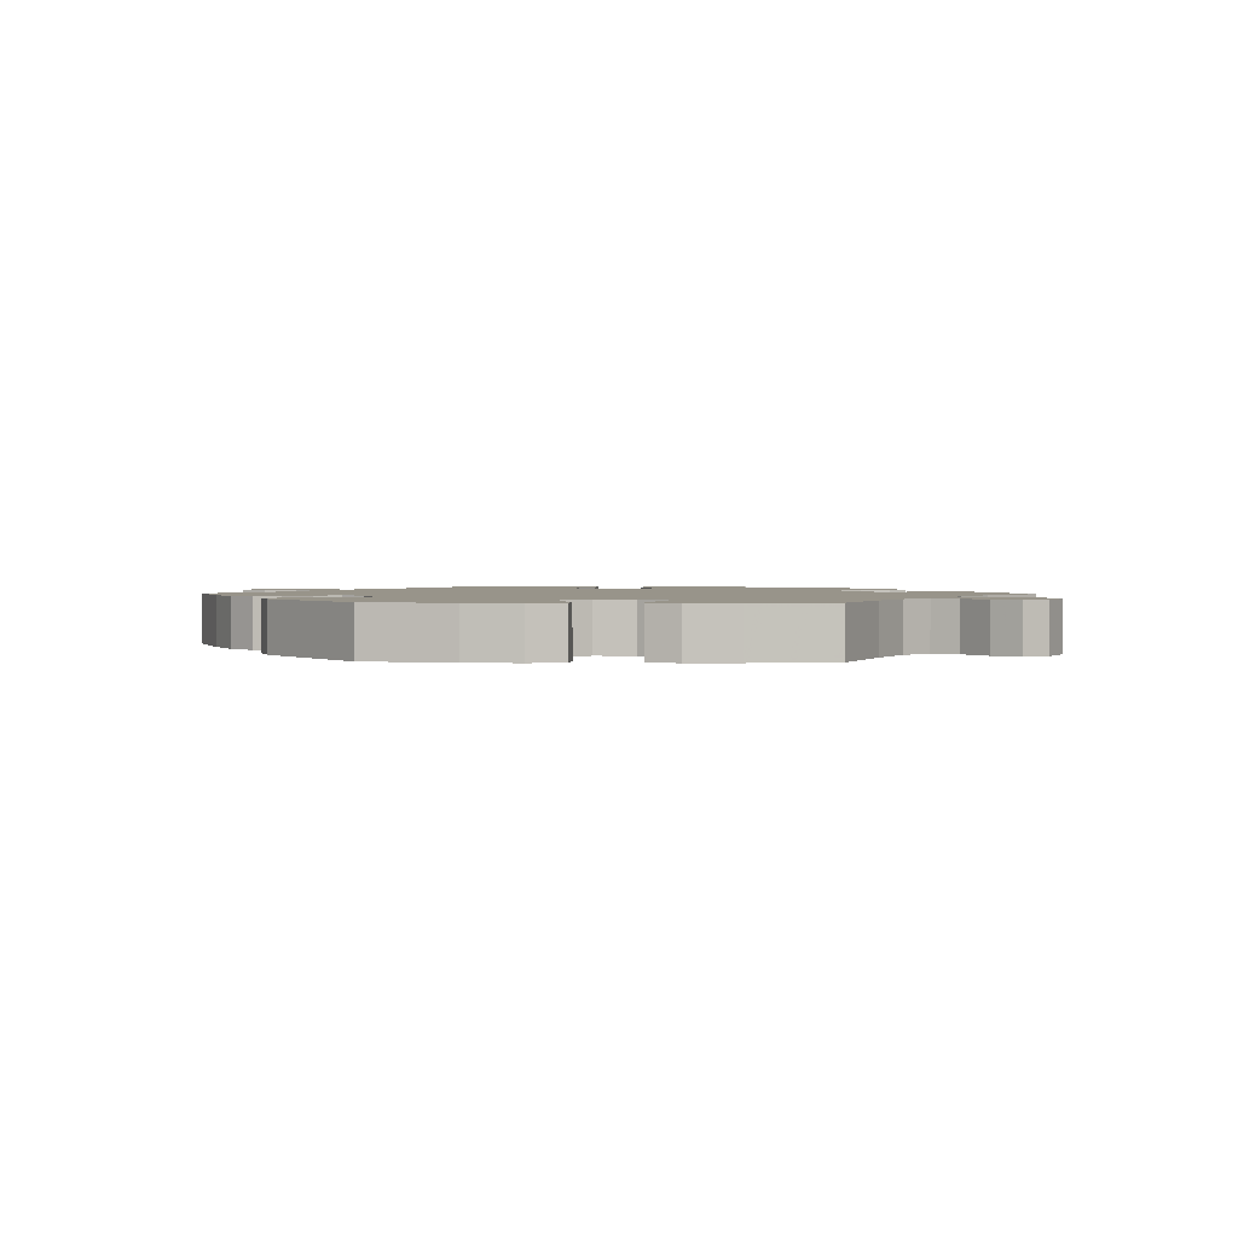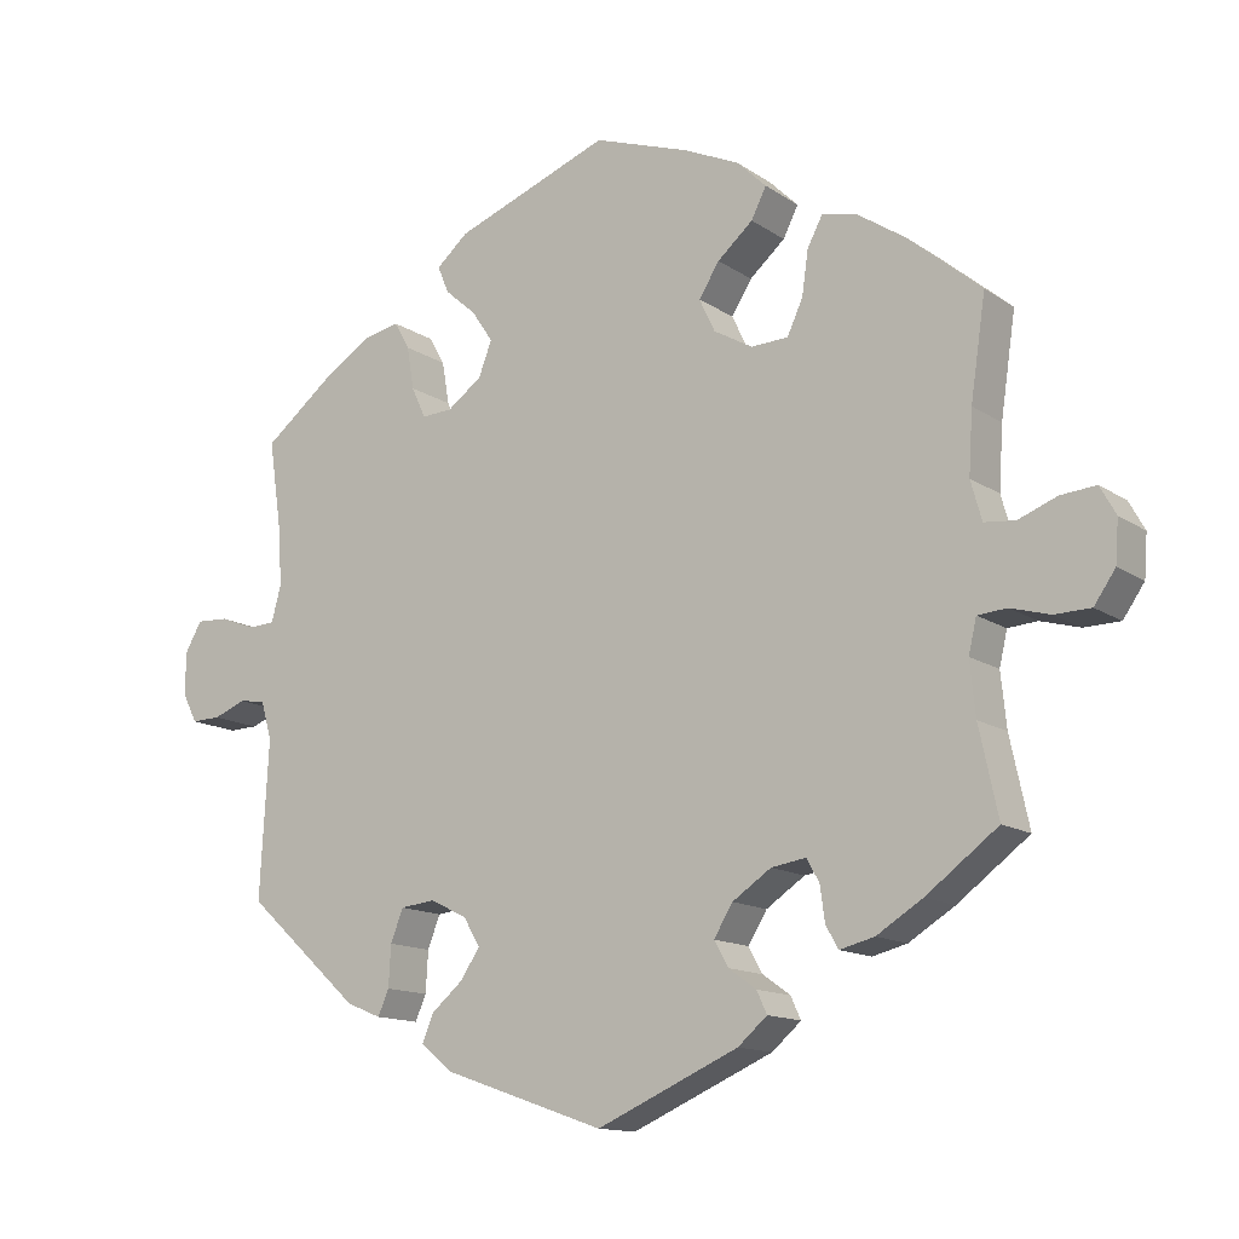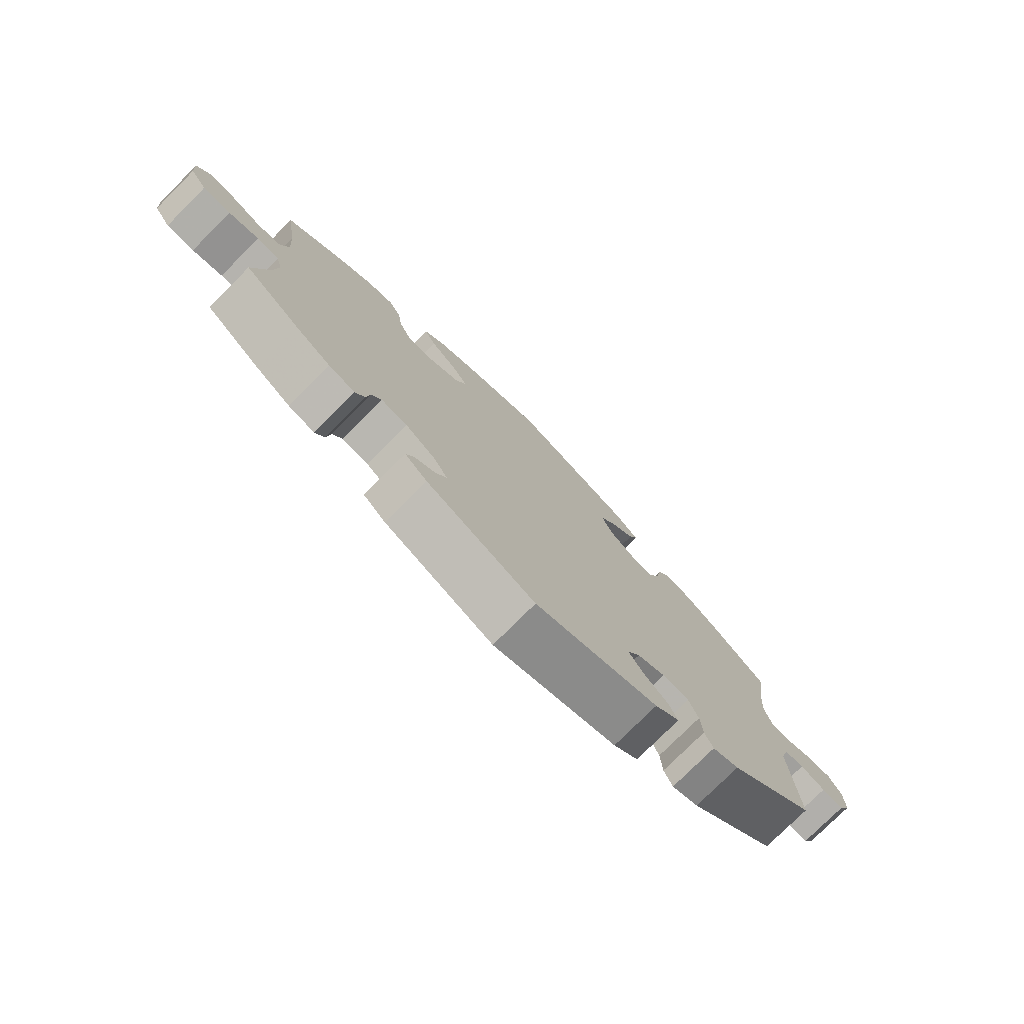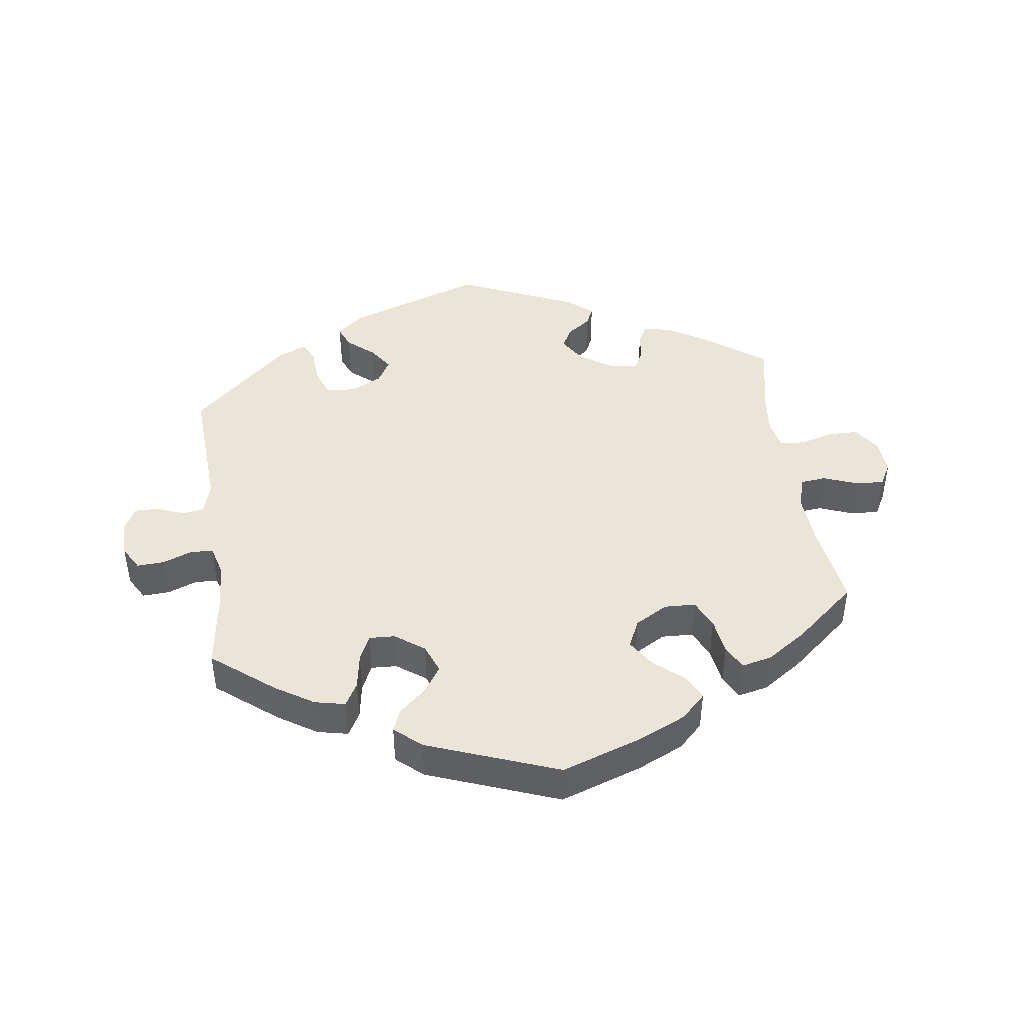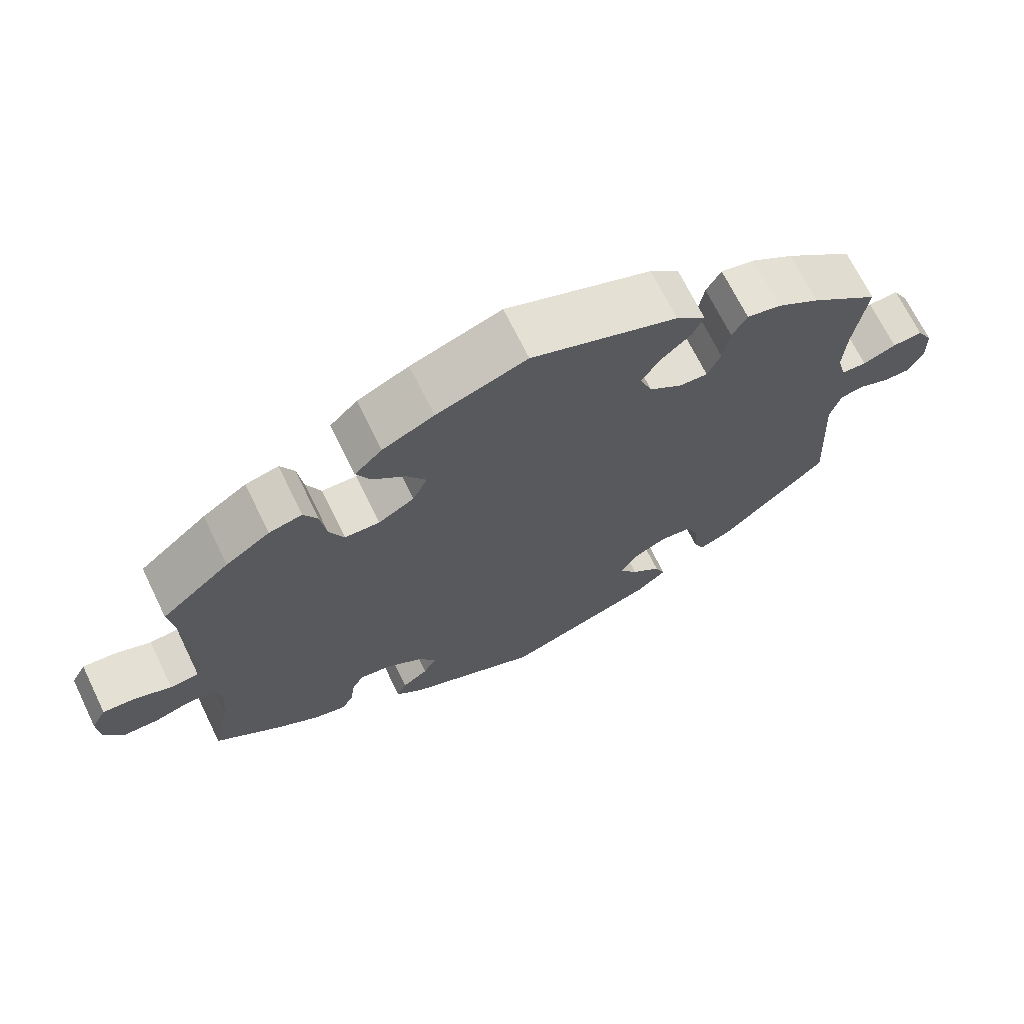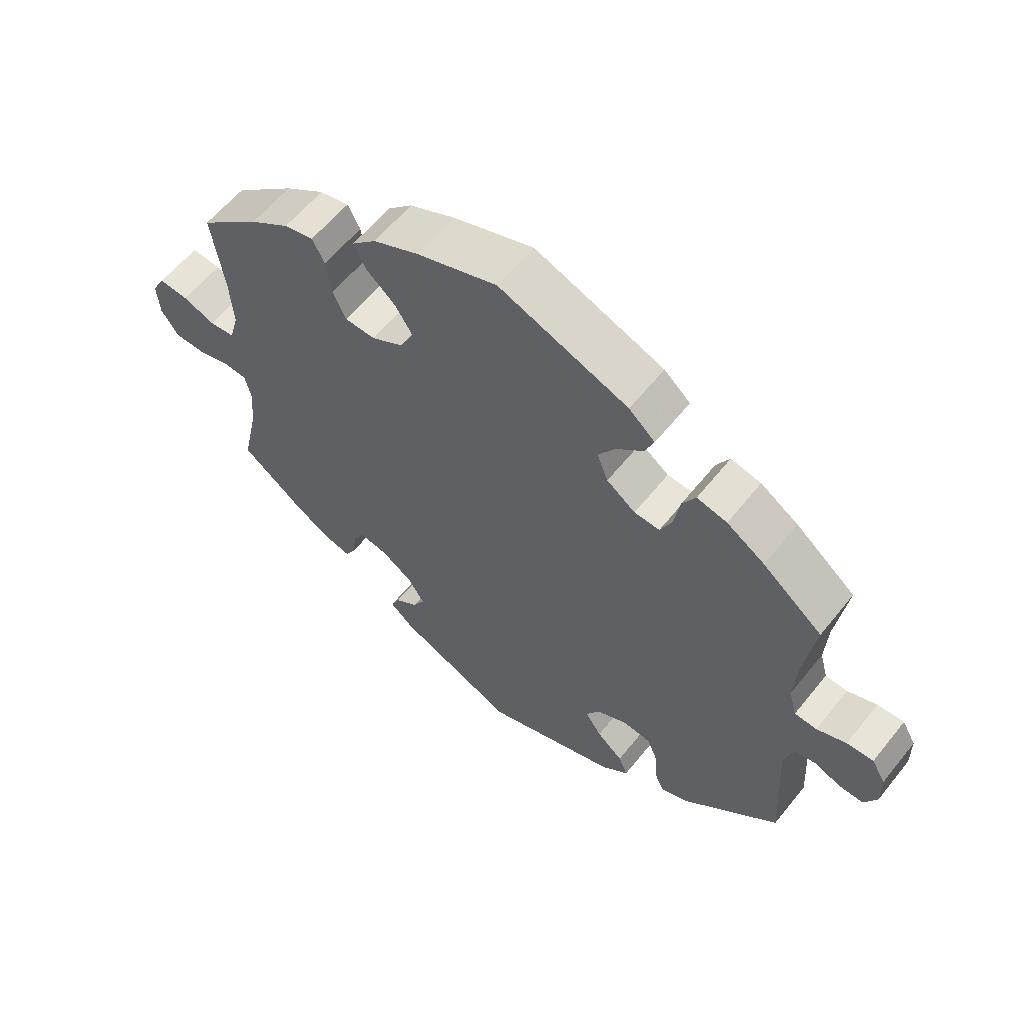
<metadata>
{"format":"obj","ext":"obj","renderer":"f3d","projection":"perspective","resolution":1024,"background":"white","views":[{"elev":1.8,"azim":32.2,"up":"+Y"},{"elev":-13.5,"azim":34.4,"up":"+Z"},{"elev":-77.3,"azim":135.0,"up":"+Z"},{"elev":44.3,"azim":-8.0,"up":"+Y"},{"elev":69.2,"azim":154.0,"up":"+Z"},{"elev":59.6,"azim":-141.5,"up":"+Z"}]}
</metadata>
<code>
v 0.409 0.07 -0.357
v 0.351 0.07 -0.393
v 0.307 0.07 -0.404
v 0.291 0.07 -0.376
v 0.285 0.07 -0.332
v 0.269 0.07 -0.303
v 0.225 0.07 -0.31
v 0.176 0.07 -0.343
v 0.152 0.07 -0.382
v 0.17 0.07 -0.414
v 0.205 0.07 -0.439
v 0.218 0.07 -0.467
v 0.181 0.07 -0.499
v 0.001 0.07 -0.578
v -0.204 0.07 -0.507
v -0.245 0.07 -0.473
v -0.231 0.07 -0.439
v -0.191 0.07 -0.405
v -0.166 0.07 -0.368
v -0.187 0.07 -0.332
v -0.234 0.07 -0.309
v -0.278 0.07 -0.314
v -0.294 0.07 -0.355
v -0.297 0.07 -0.407
v -0.311 0.07 -0.439
v -0.355 0.07 -0.421
v -0.501 0.07 -0.289
v -0.49 0.07 -0.091
v -0.504 0.07 -0.042
v -0.537 0.07 -0.037
v -0.578 0.07 -0.053
v -0.615 0.07 -0.054
v -0.634 0.07 -0.017
v -0.633 0.07 0.037
v -0.612 0.07 0.074
v -0.571 0.07 0.072
v -0.526 0.07 0.055
v -0.492 0.07 0.057
v -0.48 0.07 0.102
v -0.484 0.07 0.172
v -0.501 0.07 0.289
v -0.409 0.07 0.362
v -0.351 0.07 0.399
v -0.305 0.07 0.409
v -0.285 0.07 0.374
v -0.276 0.07 0.32
v -0.258 0.07 0.281
v -0.219 0.07 0.283
v -0.175 0.07 0.315
v -0.158 0.07 0.359
v -0.185 0.07 0.399
v -0.225 0.07 0.434
v -0.239 0.07 0.468
v -0.199 0.07 0.503
v -0.001 0.07 0.578
v 0.122 0.07 0.536
v 0.192 0.07 0.504
v 0.229 0.07 0.468
v 0.21 0.07 0.43
v 0.165 0.07 0.391
v 0.139 0.07 0.35
v 0.159 0.07 0.308
v 0.208 0.07 0.28
v 0.255 0.07 0.282
v 0.275 0.07 0.325
v 0.283 0.07 0.381
v 0.302 0.07 0.417
v 0.347 0.07 0.407
v 0.407 0.07 0.367
v 0.5 0.07 0.289
v 0.481 0.07 0.161
v 0.476 0.07 0.082
v 0.49 0.07 0.032
v 0.529 0.07 0.028
v 0.578 0.07 0.047
v 0.623 0.07 0.051
v 0.643 0.07 0.015
v 0.639 0.07 -0.038
v 0.612 0.07 -0.077
v 0.566 0.07 -0.078
v 0.516 0.07 -0.064
v 0.479 0.07 -0.067
v 0.469 0.07 -0.11
v 0.476 0.07 -0.178
v 0.5 0.07 -0.289
v 0.409 0 -0.357
v 0.351 0 -0.393
v 0.307 0 -0.404
v 0.291 0 -0.376
v 0.285 0 -0.332
v 0.269 0 -0.303
v 0.225 0 -0.31
v 0.176 0 -0.343
v 0.152 0 -0.382
v 0.17 0 -0.414
v 0.205 0 -0.439
v 0.218 0 -0.467
v 0.181 0 -0.499
v 0.001 0 -0.578
v -0.204 0 -0.507
v -0.245 0 -0.473
v -0.231 0 -0.439
v -0.191 0 -0.405
v -0.166 0 -0.368
v -0.187 0 -0.332
v -0.234 0 -0.309
v -0.278 0 -0.314
v -0.294 0 -0.355
v -0.297 0 -0.407
v -0.311 0 -0.439
v -0.355 0 -0.421
v -0.501 0 -0.289
v -0.49 0 -0.091
v -0.504 0 -0.042
v -0.537 0 -0.037
v -0.578 0 -0.053
v -0.615 0 -0.054
v -0.634 0 -0.017
v -0.633 0 0.037
v -0.612 0 0.074
v -0.571 0 0.072
v -0.526 0 0.055
v -0.492 0 0.057
v -0.48 0 0.102
v -0.484 0 0.172
v -0.501 0 0.289
v -0.409 0 0.362
v -0.351 0 0.399
v -0.305 0 0.409
v -0.285 0 0.374
v -0.276 0 0.32
v -0.258 0 0.281
v -0.219 0 0.283
v -0.175 0 0.315
v -0.158 0 0.359
v -0.185 0 0.399
v -0.225 0 0.434
v -0.239 0 0.468
v -0.199 0 0.503
v -0.001 0 0.578
v 0.122 0 0.536
v 0.192 0 0.504
v 0.229 0 0.468
v 0.21 0 0.43
v 0.165 0 0.391
v 0.139 0 0.35
v 0.159 0 0.308
v 0.208 0 0.28
v 0.255 0 0.282
v 0.275 0 0.325
v 0.283 0 0.381
v 0.302 0 0.417
v 0.347 0 0.407
v 0.407 0 0.367
v 0.5 0 0.289
v 0.481 0 0.161
v 0.476 0 0.082
v 0.49 0 0.032
v 0.529 0 0.028
v 0.578 0 0.047
v 0.623 0 0.051
v 0.643 0 0.015
v 0.639 0 -0.038
v 0.612 0 -0.077
v 0.566 0 -0.078
v 0.516 0 -0.064
v 0.479 0 -0.067
v 0.469 0 -0.11
v 0.476 0 -0.178
v 0.5 0 -0.289
f 84 85 1 2
f 83 84 2 3
f 82 83 3 4
f 78 79 80 81
f 78 81 82
f 77 78 82
f 74 75 76 77
f 73 74 77 82
f 72 73 82 4
f 68 69 70 71
f 65 66 67 68
f 64 65 68 71
f 63 64 71 72
f 57 58 59 60
f 57 60 61
f 56 57 61
f 55 56 61
f 54 55 61 62
f 51 52 53 54
f 50 51 54 62
f 43 44 45 46
f 43 46 47
f 40 41 42 43
f 39 40 43 47
f 38 39 47 48
f 34 35 36 37
f 34 37 38
f 33 34 38
f 30 31 32 33
f 29 30 33 38
f 28 29 38 48
f 23 24 25 26
f 22 23 26 27
f 21 22 27 28
f 15 16 17 18
f 15 18 19
f 14 15 19
f 13 14 19 20
f 10 11 12 13
f 9 10 13 20
f 63 72 4 5
f 49 50 62 63
f 8 9 20 21
f 7 8 21 28
f 6 7 28 48
f 63 5 6
f 6 48 49 63
f 87 86 170 169
f 88 87 169 168
f 89 88 168 167
f 166 165 164 163
f 167 166 163
f 167 163 162
f 162 161 160 159
f 167 162 159 158
f 89 167 158 157
f 156 155 154 153
f 153 152 151 150
f 156 153 150 149
f 157 156 149 148
f 145 144 143 142
f 146 145 142
f 146 142 141
f 146 141 140
f 147 146 140 139
f 139 138 137 136
f 147 139 136 135
f 131 130 129 128
f 132 131 128
f 128 127 126 125
f 132 128 125 124
f 133 132 124 123
f 122 121 120 119
f 123 122 119
f 123 119 118
f 118 117 116 115
f 123 118 115 114
f 133 123 114 113
f 111 110 109 108
f 112 111 108 107
f 113 112 107 106
f 103 102 101 100
f 104 103 100
f 104 100 99
f 105 104 99 98
f 98 97 96 95
f 105 98 95 94
f 90 89 157 148
f 148 147 135 134
f 106 105 94 93
f 113 106 93 92
f 133 113 92 91
f 91 90 148
f 148 134 133 91
f 1 86 87 2
f 2 87 88 3
f 3 88 89 4
f 4 89 90 5
f 5 90 91 6
f 6 91 92 7
f 7 92 93 8
f 8 93 94 9
f 9 94 95 10
f 10 95 96 11
f 11 96 97 12
f 12 97 98 13
f 13 98 99 14
f 14 99 100 15
f 15 100 101 16
f 16 101 102 17
f 17 102 103 18
f 18 103 104 19
f 19 104 105 20
f 20 105 106 21
f 21 106 107 22
f 22 107 108 23
f 23 108 109 24
f 24 109 110 25
f 25 110 111 26
f 26 111 112 27
f 27 112 113 28
f 28 113 114 29
f 29 114 115 30
f 30 115 116 31
f 31 116 117 32
f 32 117 118 33
f 33 118 119 34
f 34 119 120 35
f 35 120 121 36
f 36 121 122 37
f 37 122 123 38
f 38 123 124 39
f 39 124 125 40
f 40 125 126 41
f 41 126 127 42
f 42 127 128 43
f 43 128 129 44
f 44 129 130 45
f 45 130 131 46
f 46 131 132 47
f 47 132 133 48
f 48 133 134 49
f 49 134 135 50
f 50 135 136 51
f 51 136 137 52
f 52 137 138 53
f 53 138 139 54
f 54 139 140 55
f 55 140 141 56
f 56 141 142 57
f 57 142 143 58
f 58 143 144 59
f 59 144 145 60
f 60 145 146 61
f 61 146 147 62
f 62 147 148 63
f 63 148 149 64
f 64 149 150 65
f 65 150 151 66
f 66 151 152 67
f 67 152 153 68
f 68 153 154 69
f 69 154 155 70
f 70 155 156 71
f 71 156 157 72
f 72 157 158 73
f 73 158 159 74
f 74 159 160 75
f 75 160 161 76
f 76 161 162 77
f 77 162 163 78
f 78 163 164 79
f 79 164 165 80
f 80 165 166 81
f 81 166 167 82
f 82 167 168 83
f 83 168 169 84
f 84 169 170 85
f 85 170 86 1

</code>
